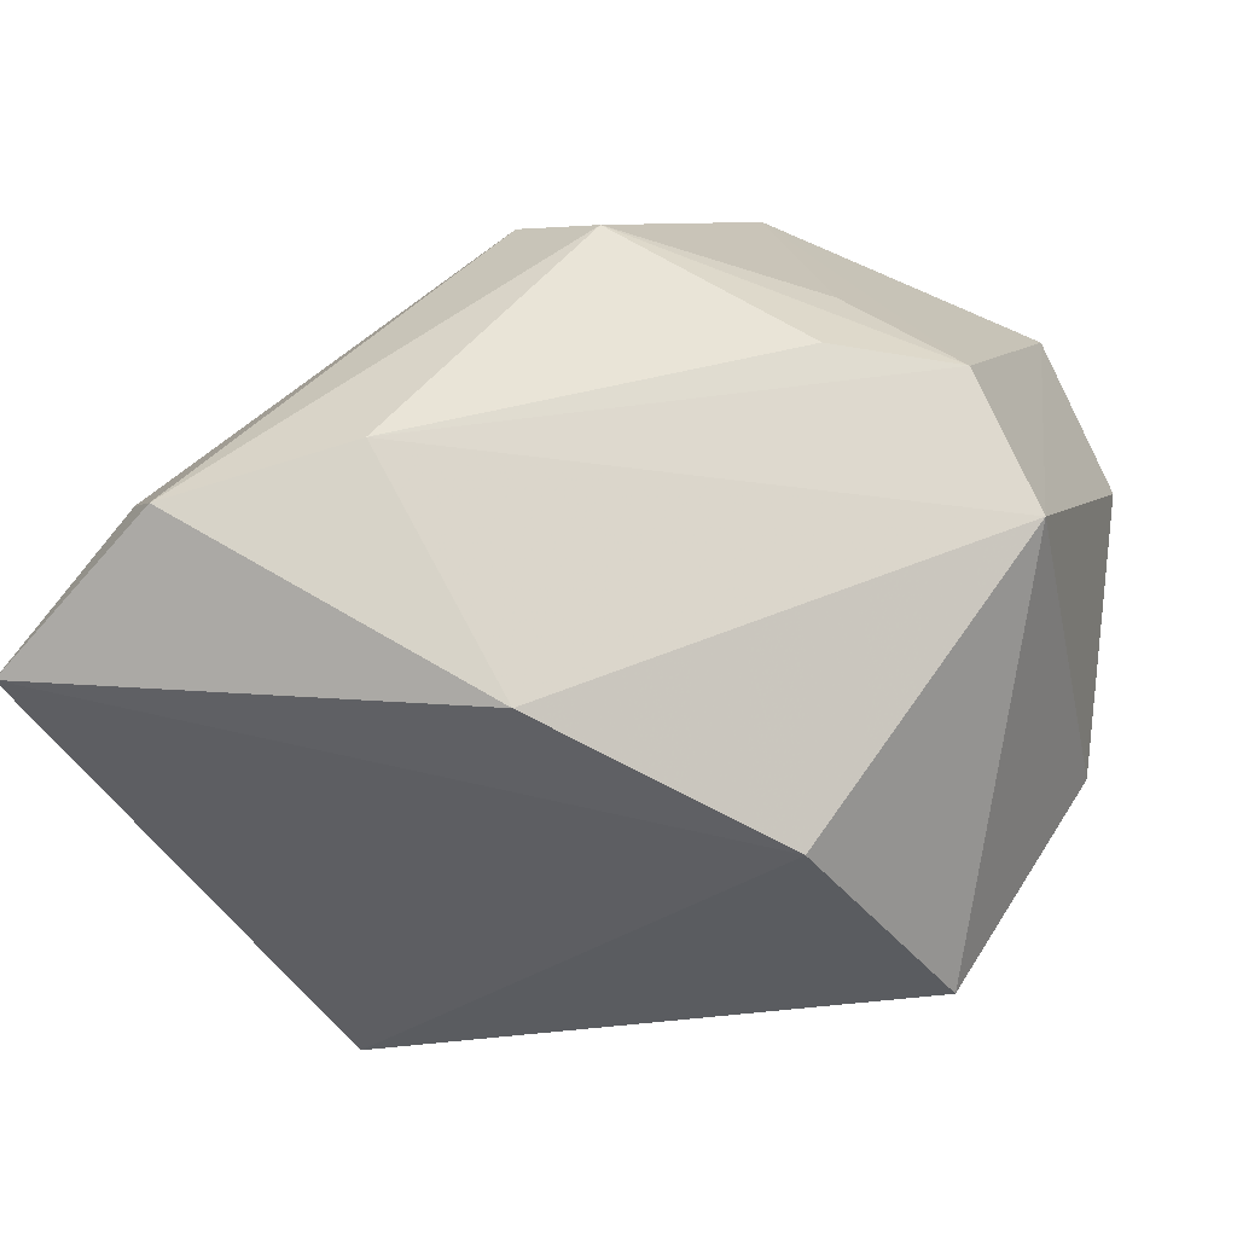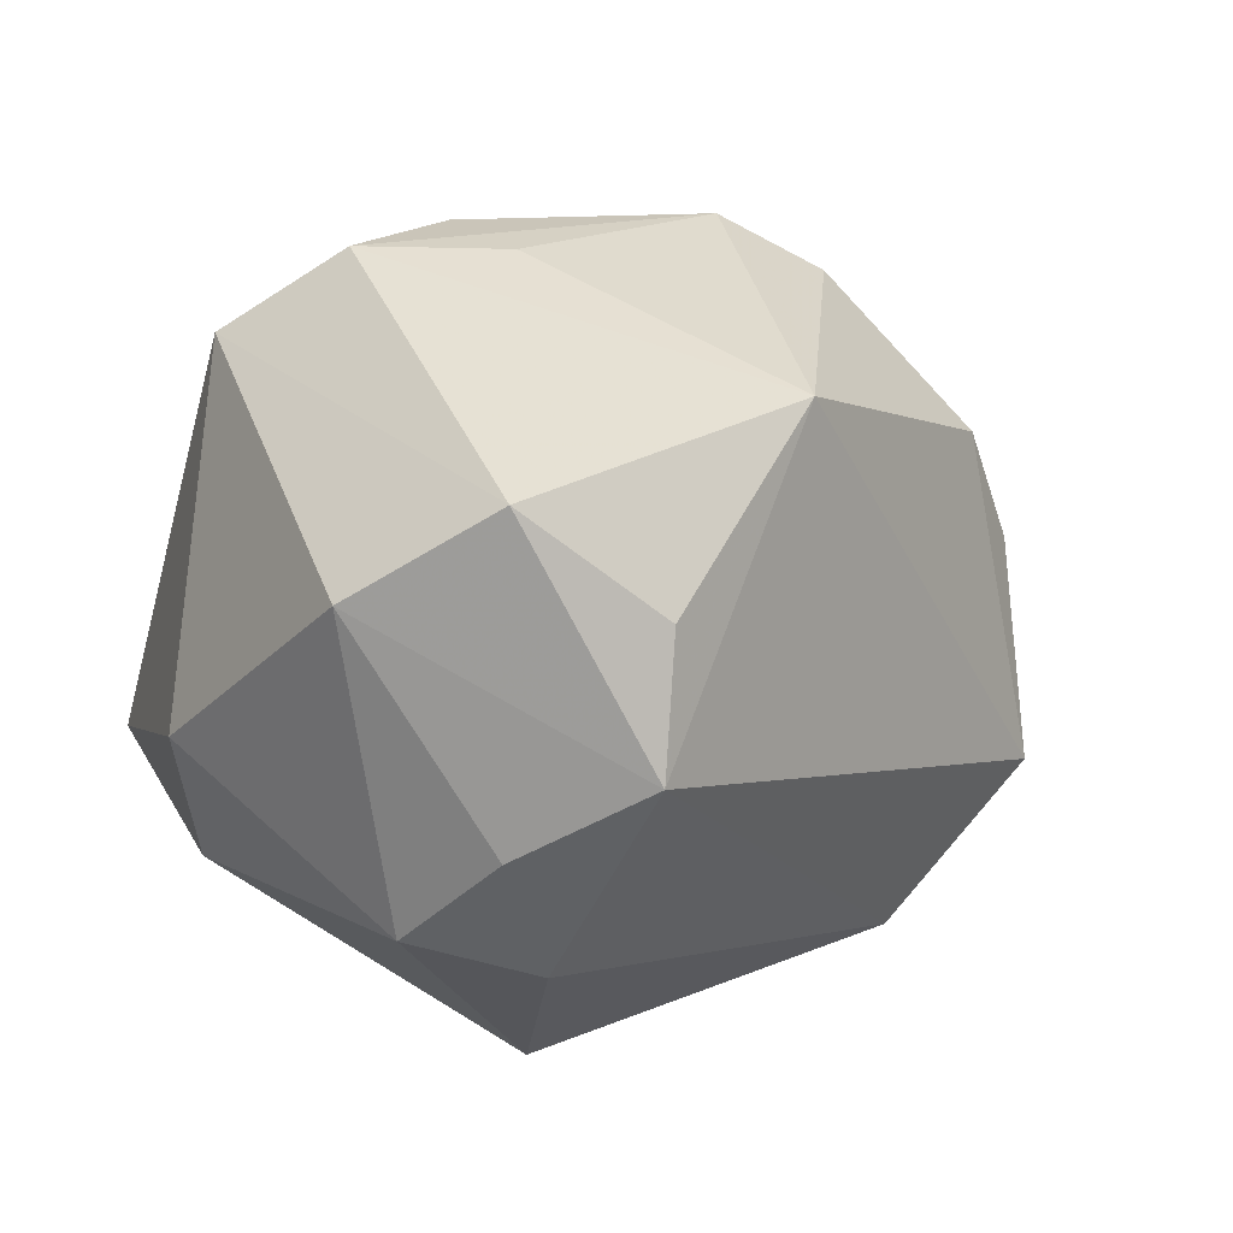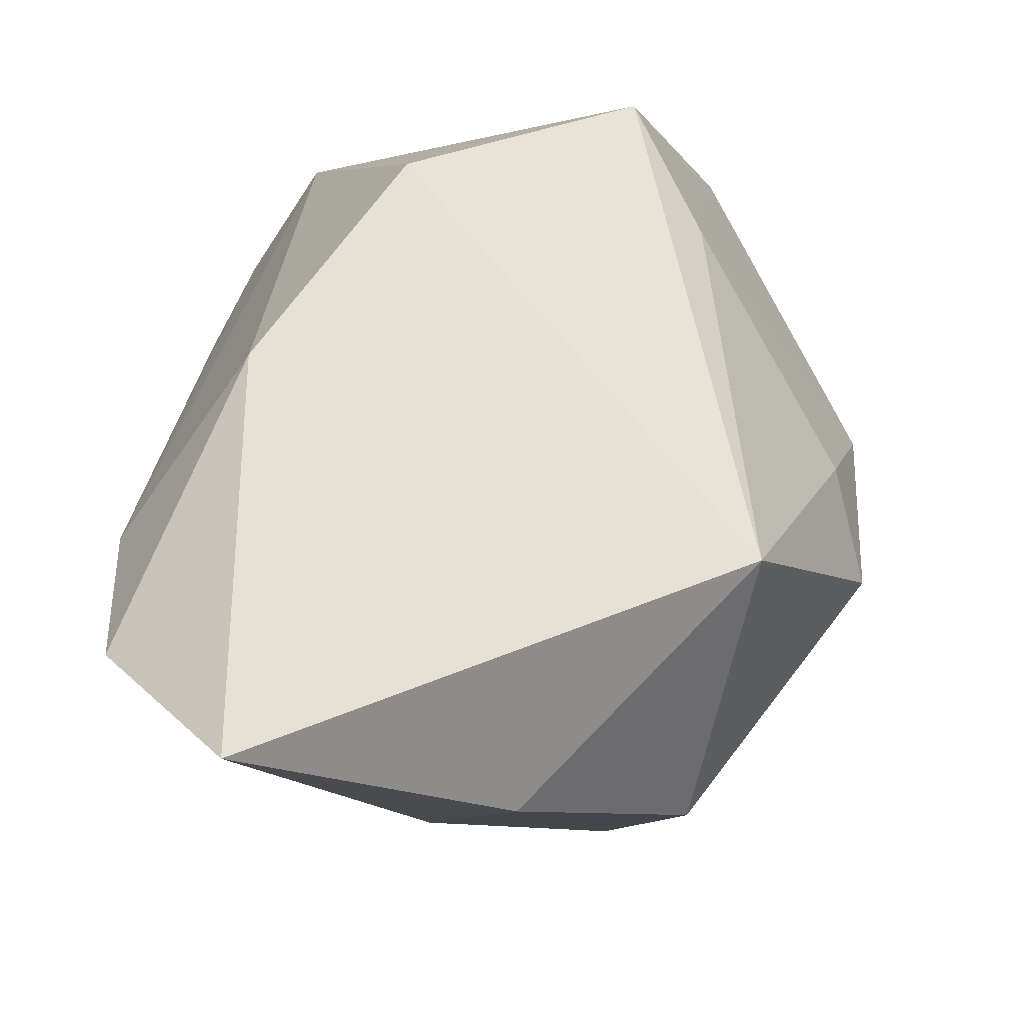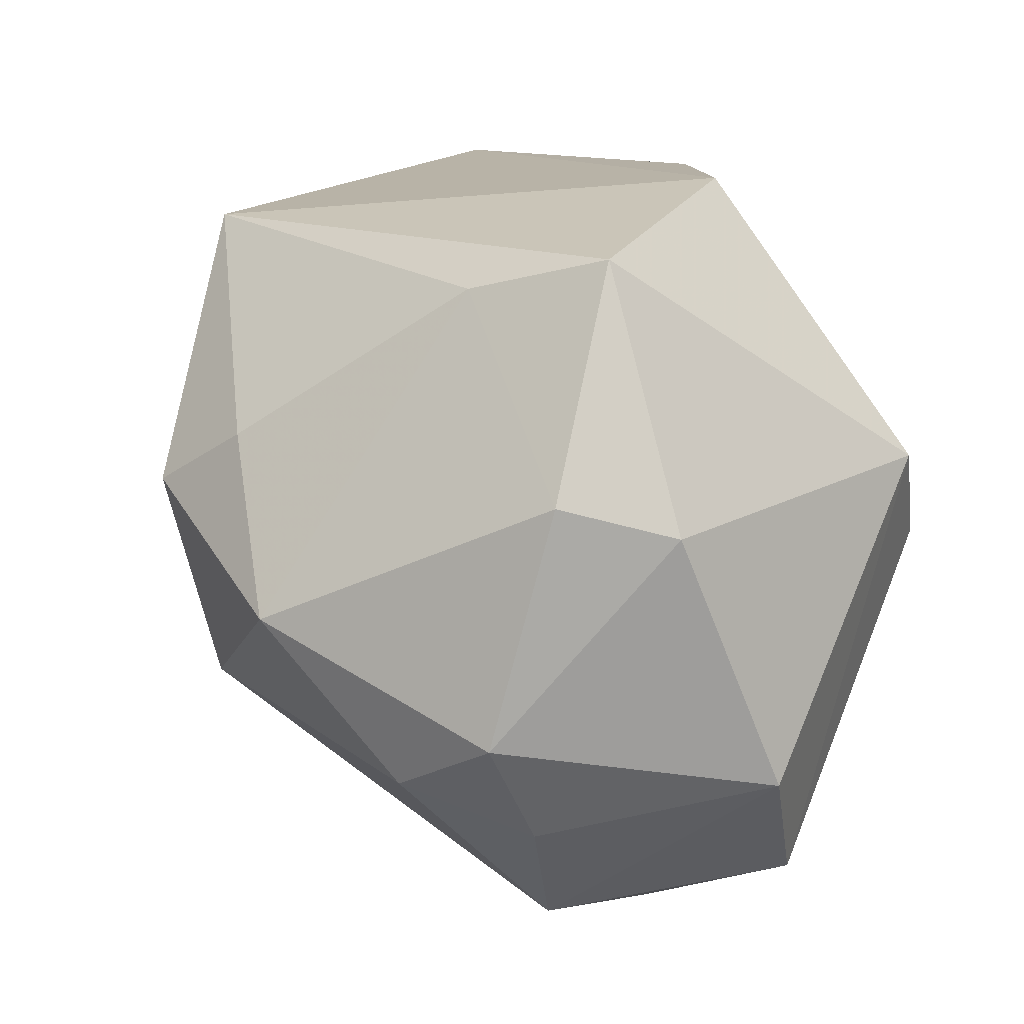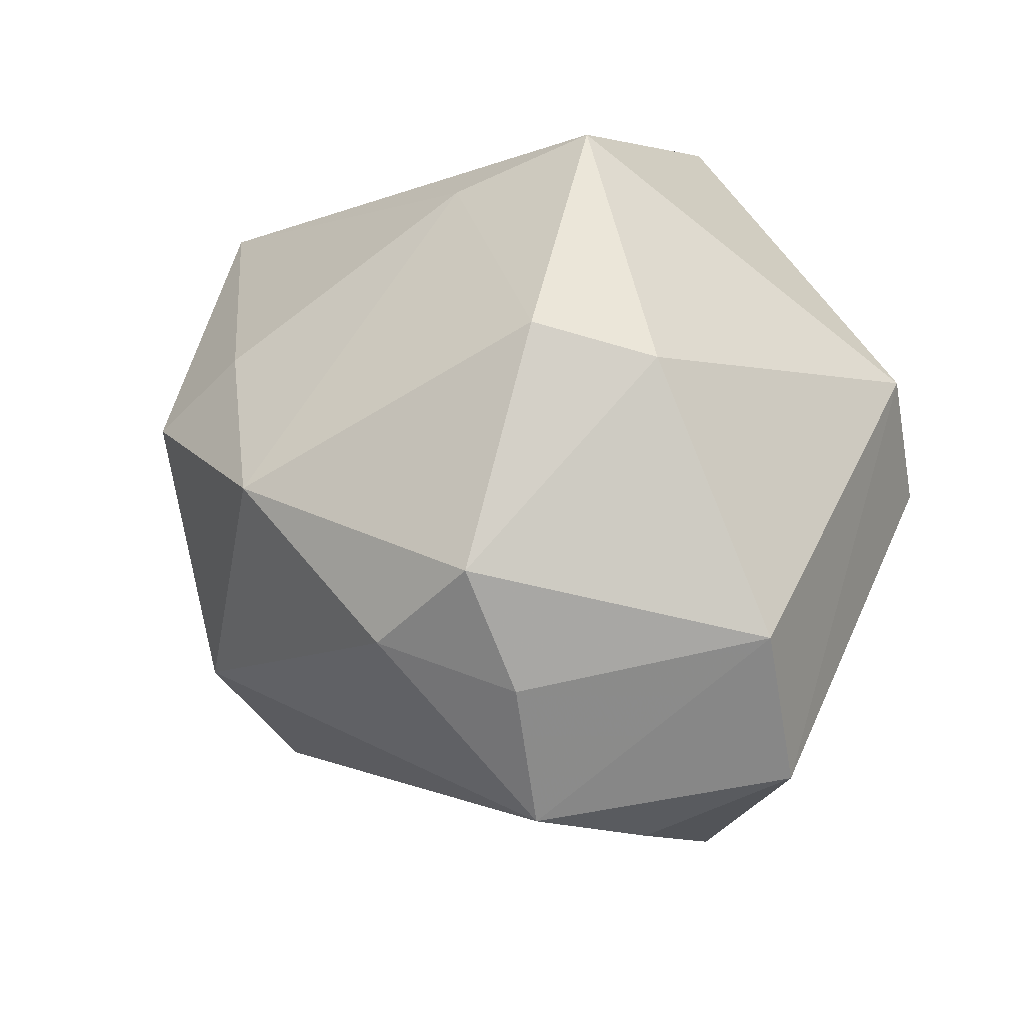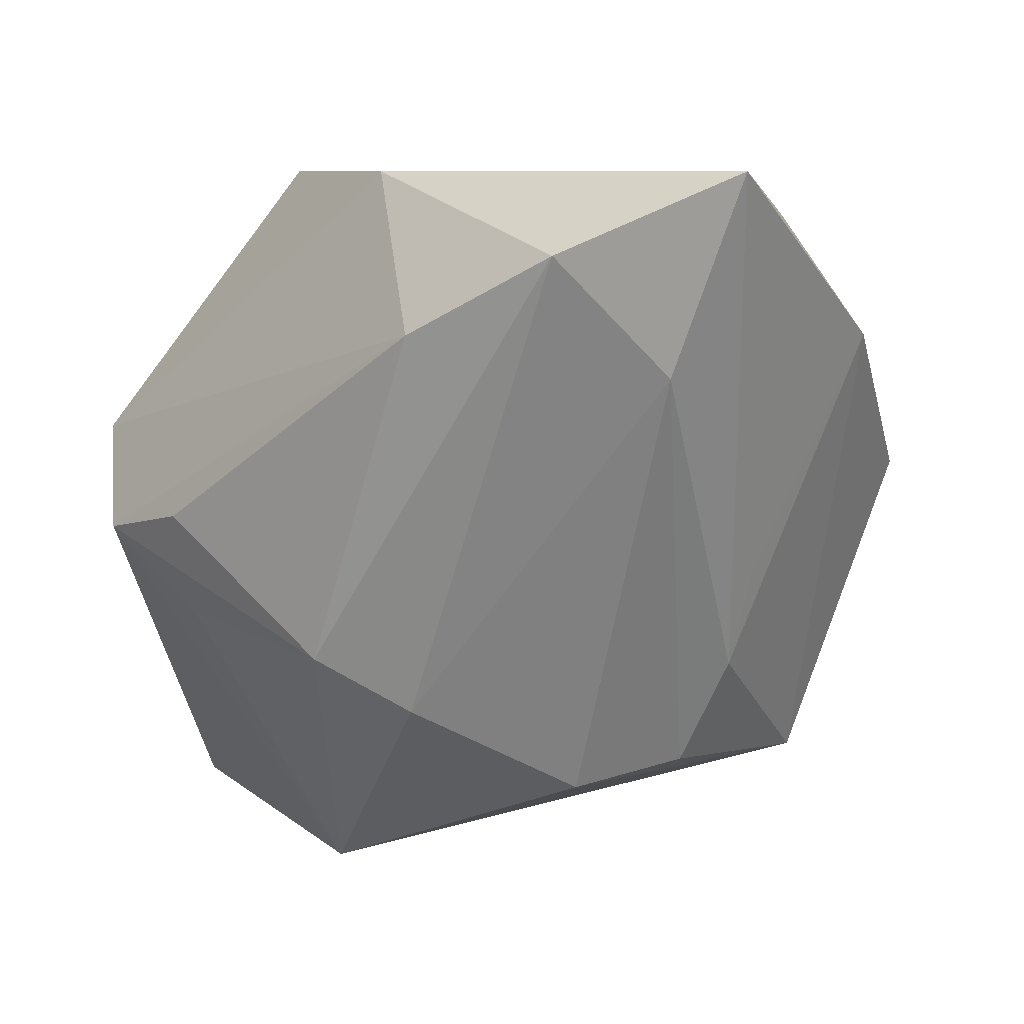
<metadata>
{"format":"obj","ext":"obj","renderer":"f3d","projection":"perspective","resolution":1024,"background":"white","views":[{"elev":43.5,"azim":8.0,"up":"+Y"},{"elev":2.8,"azim":141.3,"up":"+Y"},{"elev":64.5,"azim":-85.6,"up":"+Z"},{"elev":11.3,"azim":57.5,"up":"+Z"},{"elev":-12.4,"azim":60.4,"up":"+Z"},{"elev":8.0,"azim":-142.6,"up":"+Z"}]}
</metadata>
<code>
v 0.01875 -0.01178 -0.01737
v 0.0004455 -0.02208 0.005606
v 0.01434 -0.007857 -0.02428
v 0.01972 -0.007311 0.01729
v 0.0215 0.005604 -0.02168
v -0.02381 0.0144 0.009461
v -0.00768 0.01821 -0.01135
v -0.02631 -0.003244 0.01119
v 0.02177 0.0145 0.003965
v -0.02784 0.01295 0.02115
v 0.01411 -2.931e-05 -0.0248
v -0.01794 -0.008905 -0.01692
v -0.01093 0.02242 0.01184
v 0.009795 0.02075 -0.0005648
v 0.02606 -0.006505 0.001649
v 0.01188 -0.01213 0.01515
v 0.02292 -0.01312 0.003625
v -0.02077 0.003032 -0.009177
v -0.005931 -0.02438 0.002031
v 0.01728 0.01888 -0.002083
v -0.02044 0.02117 0.01654
v 0.007669 -0.02438 -0.004511
v -0.00251 0.01457 0.02115
v 0.004635 0.01085 -0.02406
v 0.01365 -0.01823 -0.01429
v -0.01753 0.003511 -0.01565
v -0.01228 -0.01648 0.01826
v -0.02232 0.002818 -0.003151
v 0.01007 0.01877 -0.006969
v 0.01163 0.006483 0.02115
v -0.002578 0.02125 -0.008236
v -0.01365 0.009347 -0.01692
v -0.01117 -0.01807 -0.01275
v -0.02269 -0.01365 0.002052
v 0.02052 -0.0161 -0.01094
v 0.02639 0.0008269 -0.01428
f 10 27 30
f 32 24 12
f 4 30 27
f 12 34 8
f 8 27 10
f 8 34 27
f 33 34 12
f 12 8 18
f 6 18 10
f 10 30 23
f 29 24 31
f 16 2 22
f 16 4 27
f 27 2 16
f 34 33 19
f 27 34 19
f 19 2 27
f 22 2 19
f 19 33 22
f 26 32 12
f 12 18 26
f 26 6 32
f 18 6 26
f 28 8 10
f 10 18 28
f 28 18 8
f 32 6 7
f 31 24 7
f 24 32 7
f 3 33 12
f 12 24 3
f 3 5 36
f 13 23 9
f 9 23 30
f 30 4 9
f 36 5 9
f 22 35 17
f 17 16 22
f 4 16 17
f 21 7 6
f 21 6 10
f 21 13 31
f 31 7 21
f 10 23 21
f 21 23 13
f 24 5 11
f 11 3 24
f 5 3 11
f 22 33 25
f 33 3 25
f 25 35 22
f 36 35 1
f 1 3 36
f 35 25 1
f 1 25 3
f 31 13 14
f 4 17 15
f 36 9 15
f 15 9 4
f 15 35 36
f 15 17 35
f 20 9 5
f 20 29 31
f 31 14 20
f 13 9 20
f 20 14 13
f 20 5 24
f 24 29 20

</code>
